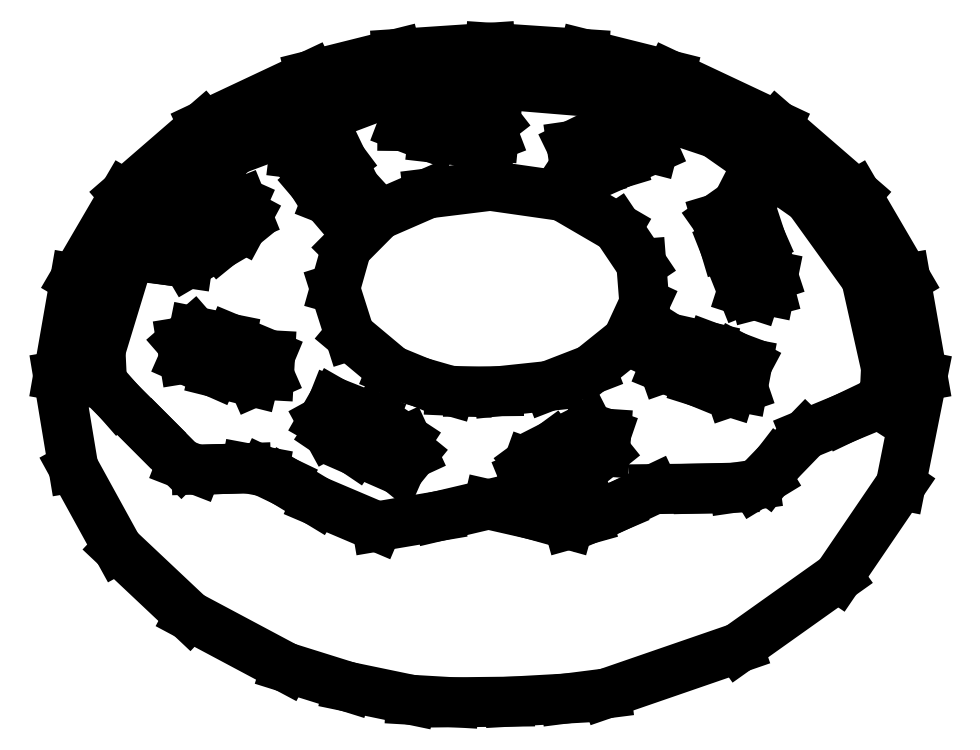
<metadata>
{"format":"dxf","ext":"dxf","renderer":"ezdxf+matplotlib","layout":"modelspace","background":"white","min_lineweight":24,"dpi":150}
</metadata>
<code>
0
SECTION
2
ENTITIES
0
LINE
8
0
10
4.899
20
0.03721
30
0
11
4.022
21
0.2191
31
0
0
LINE
8
0
10
4.022
20
0.2191
30
0
11
3.164
21
0.4878
31
0
0
LINE
8
0
10
3.164
20
0.4878
30
0
11
1.822
21
1.203
31
0
0
LINE
8
0
10
1.822
20
1.203
30
0
11
0.8282
21
2.139
31
0
0
LINE
8
0
10
0.8282
20
2.139
30
0
11
0.2108
21
3.262
31
0
0
LINE
8
0
10
0.2108
20
3.262
30
0
11
0
21
4.534
31
0
0
LINE
8
0
10
0
20
4.534
30
0
11
0.2356
21
5.881
31
0
0
LINE
8
0
10
0.2356
20
5.881
30
0
11
0.9205
21
7.054
31
0
0
LINE
8
0
10
0.9205
20
7.054
30
0
11
2.022
21
8.008
31
0
0
LINE
8
0
10
2.022
20
8.008
30
0
11
3.504
21
8.705
31
0
0
LINE
8
0
10
3.504
20
8.705
30
0
11
4.699
21
9.004
31
0
0
LINE
8
0
10
4.699
20
9.004
30
0
11
6
21
9.091
31
0
0
LINE
8
0
10
6
20
9.091
30
0
11
7.299
21
9.004
31
0
0
LINE
8
0
10
7.299
20
9.004
30
0
11
8.496
21
8.705
31
0
0
LINE
8
0
10
8.496
20
8.705
30
0
11
9.977
21
8.008
31
0
0
LINE
8
0
10
9.977
20
8.008
30
0
11
11.08
21
7.054
31
0
0
LINE
8
0
10
11.08
20
7.054
30
0
11
11.76
21
5.881
31
0
0
LINE
8
0
10
11.76
20
5.881
30
0
11
12
21
4.534
31
0
0
LINE
8
0
10
12
20
4.534
30
0
11
11.7
21
3.019
31
0
0
LINE
8
0
10
11.7
20
3.019
30
0
11
10.83
21
1.742
31
0
0
LINE
8
0
10
10.83
20
1.742
30
0
11
9.445
21
0.7593
31
0
0
LINE
8
0
10
9.445
20
0.7593
30
0
11
7.607
21
0.1254
31
0
0
LINE
8
0
10
7.607
20
0.1254
30
0
11
7.042
21
0.05374
31
0
0
LINE
8
0
10
7.042
20
0.05374
30
0
11
6.27
21
0.01102
31
0
0
LINE
8
0
10
6.27
20
0.01102
30
0
11
5.489
21
0.002756
31
0
0
LINE
8
0
10
5.489
20
0.002756
30
0
11
4.899
21
0.03721
31
0
0
LINE
8
0
10
5.283
20
2.588
30
0
11
5.974
21
2.751
31
0
0
LINE
8
0
10
5.974
20
2.751
30
0
11
6.586
21
2.611
31
0
0
LINE
8
0
10
6.586
20
2.611
30
0
11
7.089
21
2.471
31
0
0
LINE
8
0
10
7.089
20
2.471
30
0
11
7.345
21
2.542
31
0
0
LINE
8
0
10
7.345
20
2.542
30
0
11
7.756
21
2.717
31
0
0
LINE
8
0
10
7.756
20
2.717
30
0
11
8.274
21
2.963
31
0
0
LINE
8
0
10
8.274
20
2.963
30
0
11
8.886
21
2.97
31
0
0
LINE
8
0
10
8.886
20
2.97
30
0
11
9.384
21
2.982
31
0
0
LINE
8
0
10
9.384
20
2.982
30
0
11
9.67
21
3.023
31
0
0
LINE
8
0
10
9.67
20
3.023
30
0
11
9.839
21
3.127
31
0
0
LINE
8
0
10
9.839
20
3.127
30
0
11
9.989
21
3.322
31
0
0
LINE
8
0
10
9.989
20
3.322
30
0
11
10.38
21
3.723
31
0
0
LINE
8
0
10
10.38
20
3.723
30
0
11
10.92
21
3.947
31
0
0
LINE
8
0
10
10.92
20
3.947
30
0
11
11.37
21
4.163
31
0
0
LINE
8
0
10
11.37
20
4.163
30
0
11
11.48
21
4.333
31
0
0
LINE
8
0
10
11.48
20
4.333
30
0
11
11.49
21
4.648
31
0
0
LINE
8
0
10
11.49
20
4.648
30
0
11
11.22
21
5.891
31
0
0
LINE
8
0
10
11.22
20
5.891
30
0
11
10.42
21
6.994
31
0
0
LINE
8
0
10
10.42
20
6.994
30
0
11
9.128
21
7.9
31
0
0
LINE
8
0
10
9.128
20
7.9
30
0
11
7.406
21
8.476
31
0
0
LINE
8
0
10
7.406
20
8.476
30
0
11
6
21
8.592
31
0
0
LINE
8
0
10
6
20
8.592
30
0
11
4.594
21
8.476
31
0
0
LINE
8
0
10
4.594
20
8.476
30
0
11
2.449
21
7.669
31
0
0
LINE
8
0
10
2.449
20
7.669
30
0
11
1.027
21
6.328
31
0
0
LINE
8
0
10
1.027
20
6.328
30
0
11
0.587
21
4.885
31
0
0
LINE
8
0
10
0.587
20
4.885
30
0
11
0.6077
21
4.452
31
0
0
LINE
8
0
10
0.6077
20
4.452
30
0
11
0.8365
21
4.191
31
0
0
LINE
8
0
10
0.8365
20
4.191
30
0
11
1.288
21
3.739
31
0
0
LINE
8
0
10
1.288
20
3.739
30
0
11
1.712
21
3.314
31
0
0
LINE
8
0
10
1.712
20
3.314
30
0
11
1.921
21
3.233
31
0
0
LINE
8
0
10
1.921
20
3.233
30
0
11
2.311
21
3.243
31
0
0
LINE
8
0
10
2.311
20
3.243
30
0
11
2.61
21
3.254
31
0
0
LINE
8
0
10
2.61
20
3.254
30
0
11
2.853
21
3.208
31
0
0
LINE
8
0
10
2.853
20
3.208
30
0
11
3.143
21
3.069
31
0
0
LINE
8
0
10
3.143
20
3.069
30
0
11
3.586
21
2.8
31
0
0
LINE
8
0
10
3.586
20
2.8
30
0
11
4.426
21
2.443
31
0
0
LINE
8
0
10
4.426
20
2.443
30
0
11
5.283
21
2.588
31
0
0
LINE
8
0
10
6.551
20
2.943
30
0
11
6.468
21
3.146
31
0
0
LINE
8
0
10
6.468
20
3.146
30
0
11
6.531
21
3.318
31
0
0
LINE
8
0
10
6.531
20
3.318
30
0
11
6.871
21
3.569
31
0
0
LINE
8
0
10
6.871
20
3.569
30
0
11
7.359
21
3.817
31
0
0
LINE
8
0
10
7.359
20
3.817
30
0
11
7.608
21
3.732
31
0
0
LINE
8
0
10
7.608
20
3.732
30
0
11
7.592
21
3.484
31
0
0
LINE
8
0
10
7.592
20
3.484
30
0
11
7.184
21
3.156
31
0
0
LINE
8
0
10
7.184
20
3.156
30
0
11
6.761
21
2.919
31
0
0
LINE
8
0
10
6.761
20
2.919
30
0
11
6.551
21
2.943
31
0
0
LINE
8
0
10
4.124
20
3.495
30
0
11
3.755
21
3.744
31
0
0
LINE
8
0
10
3.755
20
3.744
30
0
11
3.667
21
3.905
31
0
0
LINE
8
0
10
3.667
20
3.905
30
0
11
3.819
21
4.17
31
0
0
LINE
8
0
10
3.819
20
4.17
30
0
11
4.382
21
3.947
31
0
0
LINE
8
0
10
4.382
20
3.947
30
0
11
4.834
21
3.649
31
0
0
LINE
8
0
10
4.834
20
3.649
30
0
11
4.922
21
3.458
31
0
0
LINE
8
0
10
4.922
20
3.458
30
0
11
4.735
21
3.227
31
0
0
LINE
8
0
10
4.735
20
3.227
30
0
11
4.124
21
3.495
31
0
0
LINE
8
0
10
5.438
20
4.328
30
0
11
5.035
21
4.444
31
0
0
LINE
8
0
10
5.035
20
4.444
30
0
11
4.63
21
4.611
31
0
0
LINE
8
0
10
4.63
20
4.611
30
0
11
4.05
21
5.096
31
0
0
LINE
8
0
10
4.05
20
5.096
30
0
11
3.843
21
5.746
31
0
0
LINE
8
0
10
3.843
20
5.746
30
0
11
4.005
21
6.318
31
0
0
LINE
8
0
10
4.005
20
6.318
30
0
11
4.454
21
6.77
31
0
0
LINE
8
0
10
4.454
20
6.77
30
0
11
5.137
21
7.068
31
0
0
LINE
8
0
10
5.137
20
7.068
30
0
11
6
21
7.174
31
0
0
LINE
8
0
10
6
20
7.174
30
0
11
7.003
21
7.031
31
0
0
LINE
8
0
10
7.003
20
7.031
30
0
11
7.76
21
6.59
31
0
0
LINE
8
0
10
7.76
20
6.59
30
0
11
8.096
21
6.09
31
0
0
LINE
8
0
10
8.096
20
6.09
30
0
11
8.139
21
5.542
31
0
0
LINE
8
0
10
8.139
20
5.542
30
0
11
7.9
21
5.027
31
0
0
LINE
8
0
10
7.9
20
5.027
30
0
11
7.396
21
4.622
31
0
0
LINE
8
0
10
7.396
20
4.622
30
0
11
6.809
21
4.395
31
0
0
LINE
8
0
10
6.809
20
4.395
30
0
11
6.117
21
4.322
31
0
0
LINE
8
0
10
6.117
20
4.322
30
0
11
5.686
21
4.317
31
0
0
LINE
8
0
10
5.686
20
4.317
30
0
11
5.438
21
4.328
31
0
0
LINE
8
0
10
8.881
20
4.455
30
0
11
8.413
21
4.647
31
0
0
LINE
8
0
10
8.413
20
4.647
30
0
11
8.344
21
4.842
31
0
0
LINE
8
0
10
8.344
20
4.842
30
0
11
8.482
21
5.059
31
0
0
LINE
8
0
10
8.482
20
5.059
30
0
11
9.054
21
4.931
31
0
0
LINE
8
0
10
9.054
20
4.931
30
0
11
9.402
21
4.8
31
0
0
LINE
8
0
10
9.402
20
4.8
30
0
11
9.57
21
4.71
31
0
0
LINE
8
0
10
9.57
20
4.71
30
0
11
9.506
21
4.372
31
0
0
LINE
8
0
10
9.506
20
4.372
30
0
11
9.332
21
4.313
31
0
0
LINE
8
0
10
9.332
20
4.313
30
0
11
8.881
21
4.455
31
0
0
LINE
8
0
10
2.17
20
4.586
30
0
11
1.749
21
4.772
31
0
0
LINE
8
0
10
1.749
20
4.772
30
0
11
1.712
21
5.002
31
0
0
LINE
8
0
10
1.712
20
5.002
30
0
11
1.884
21
5.152
31
0
0
LINE
8
0
10
1.884
20
5.152
30
0
11
2.398
21
5.049
31
0
0
LINE
8
0
10
2.398
20
5.049
30
0
11
2.942
21
4.822
31
0
0
LINE
8
0
10
2.942
20
4.822
30
0
11
2.927
21
4.545
31
0
0
LINE
8
0
10
2.927
20
4.545
30
0
11
2.713
21
4.451
31
0
0
LINE
8
0
10
2.713
20
4.451
30
0
11
2.17
21
4.586
31
0
0
LINE
8
0
10
9.5
20
5.717
30
0
11
9.254
21
6.338
31
0
0
LINE
8
0
10
9.254
20
6.338
30
0
11
9.141
21
6.715
31
0
0
LINE
8
0
10
9.141
20
6.715
30
0
11
9.426
21
6.916
31
0
0
LINE
8
0
10
9.426
20
6.916
30
0
11
9.579
21
6.838
31
0
0
LINE
8
0
10
9.579
20
6.838
30
0
11
9.757
21
6.434
31
0
0
LINE
8
0
10
9.757
20
6.434
30
0
11
9.925
21
5.924
31
0
0
LINE
8
0
10
9.925
20
5.924
30
0
11
9.882
21
5.715
31
0
0
LINE
8
0
10
9.882
20
5.715
30
0
11
9.675
21
5.661
31
0
0
LINE
8
0
10
9.675
20
5.661
30
0
11
9.5
21
5.717
31
0
0
LINE
8
0
10
1.556
20
6.136
30
0
11
1.605
21
6.533
31
0
0
LINE
8
0
10
1.605
20
6.533
30
0
11
2.038
21
6.852
31
0
0
LINE
8
0
10
2.038
20
6.852
30
0
11
2.377
21
7.018
31
0
0
LINE
8
0
10
2.377
20
7.018
30
0
11
2.551
21
6.941
31
0
0
LINE
8
0
10
2.551
20
6.941
30
0
11
2.625
21
6.757
31
0
0
LINE
8
0
10
2.625
20
6.757
30
0
11
2.545
21
6.608
31
0
0
LINE
8
0
10
2.545
20
6.608
30
0
11
2.242
21
6.361
31
0
0
LINE
8
0
10
2.242
20
6.361
30
0
11
1.798
21
6.101
31
0
0
LINE
8
0
10
1.798
20
6.101
30
0
11
1.556
21
6.136
31
0
0
LINE
8
0
10
3.533
20
7.217
30
0
11
3.277
21
7.623
31
0
0
LINE
8
0
10
3.277
20
7.623
30
0
11
3.305
21
7.845
31
0
0
LINE
8
0
10
3.305
20
7.845
30
0
11
3.664
21
7.898
31
0
0
LINE
8
0
10
3.664
20
7.898
30
0
11
3.944
21
7.524
31
0
0
LINE
8
0
10
3.944
20
7.524
30
0
11
4.124
21
7.148
31
0
0
LINE
8
0
10
4.124
20
7.148
30
0
11
3.881
21
6.925
31
0
0
LINE
8
0
10
3.881
20
6.925
30
0
11
3.733
21
6.983
31
0
0
LINE
8
0
10
3.733
20
6.983
30
0
11
3.533
21
7.217
31
0
0
LINE
8
0
10
7.171
20
7.44
30
0
11
7.13
21
7.728
31
0
0
LINE
8
0
10
7.13
20
7.728
30
0
11
7.651
21
7.982
31
0
0
LINE
8
0
10
7.651
20
7.982
30
0
11
8.143
21
8.078
31
0
0
LINE
8
0
10
8.143
20
8.078
30
0
11
8.323
21
7.936
31
0
0
LINE
8
0
10
8.323
20
7.936
30
0
11
8.26
21
7.691
31
0
0
LINE
8
0
10
8.26
20
7.691
30
0
11
7.804
21
7.488
31
0
0
LINE
8
0
10
7.804
20
7.488
30
0
11
7.474
21
7.389
31
0
0
LINE
8
0
10
7.474
20
7.389
30
0
11
7.312
21
7.346
31
0
0
LINE
8
0
10
7.312
20
7.346
30
0
11
7.171
21
7.44
31
0
0
LINE
8
0
10
5.203
20
7.842
30
0
11
4.78
21
8.004
31
0
0
LINE
8
0
10
4.78
20
8.004
30
0
11
4.783
21
8.286
31
0
0
LINE
8
0
10
4.783
20
8.286
30
0
11
4.982
21
8.377
31
0
0
LINE
8
0
10
4.982
20
8.377
30
0
11
5.461
21
8.314
31
0
0
LINE
8
0
10
5.461
20
8.314
30
0
11
5.964
21
8.209
31
0
0
LINE
8
0
10
5.964
20
8.209
30
0
11
6.07
21
8.073
31
0
0
LINE
8
0
10
6.07
20
8.073
30
0
11
6.05
21
7.866
31
0
0
LINE
8
0
10
6.05
20
7.866
30
0
11
5.808
21
7.774
31
0
0
LINE
8
0
10
5.808
20
7.774
30
0
11
5.203
21
7.842
31
0
0
ENDSEC
0
EOF

</code>
